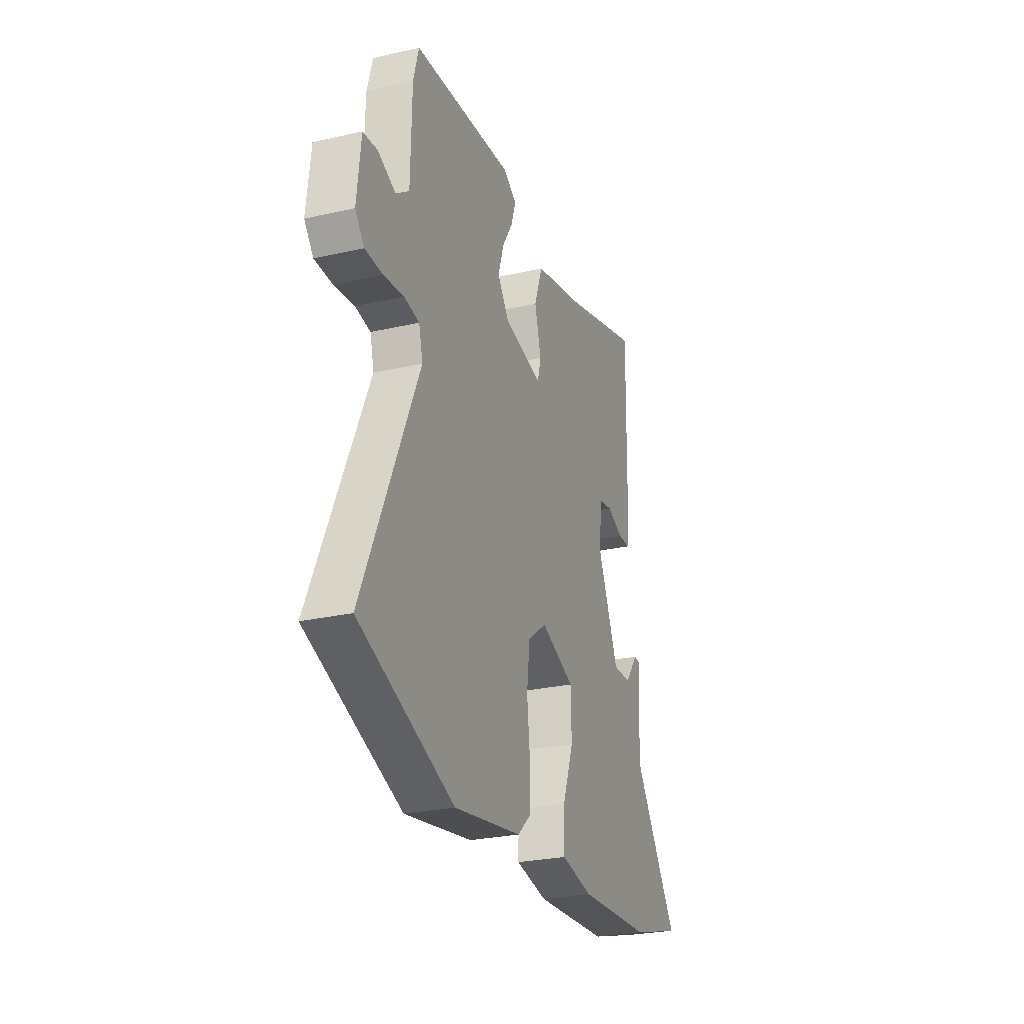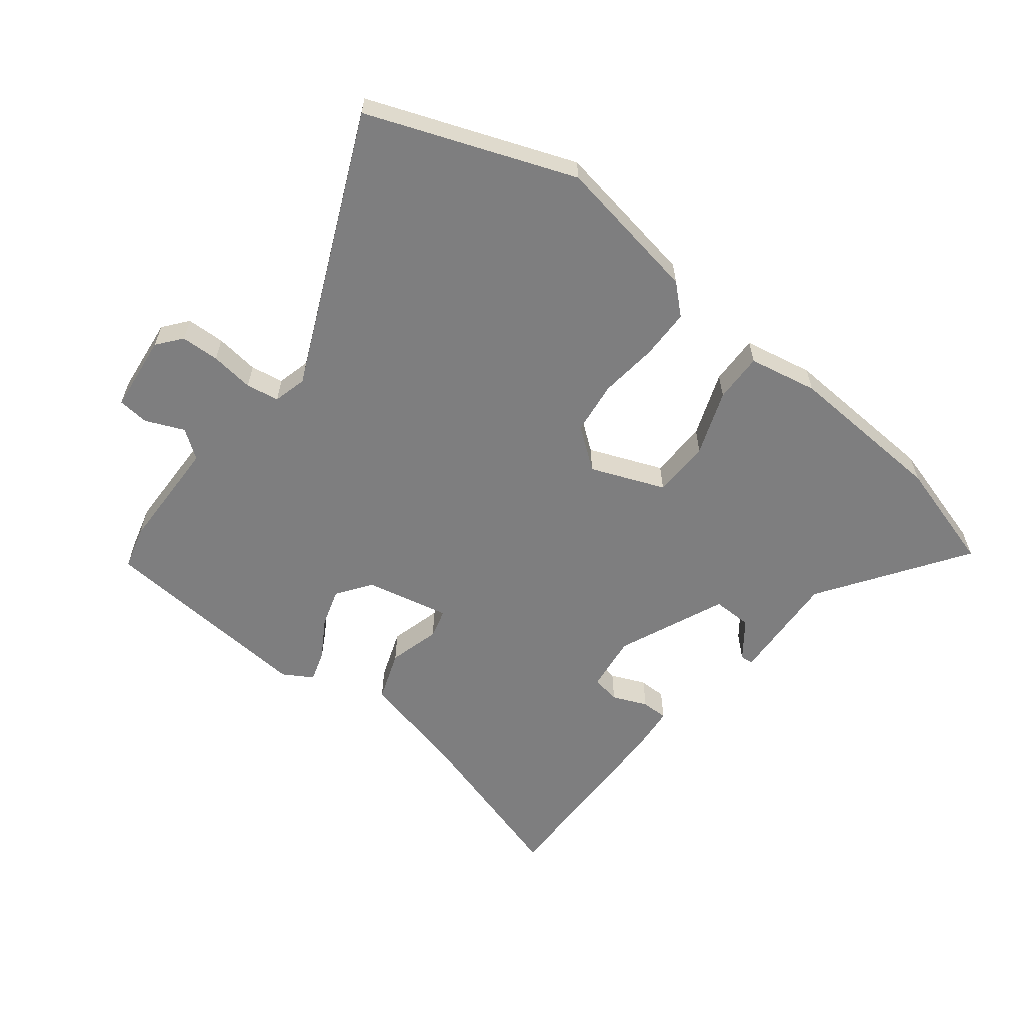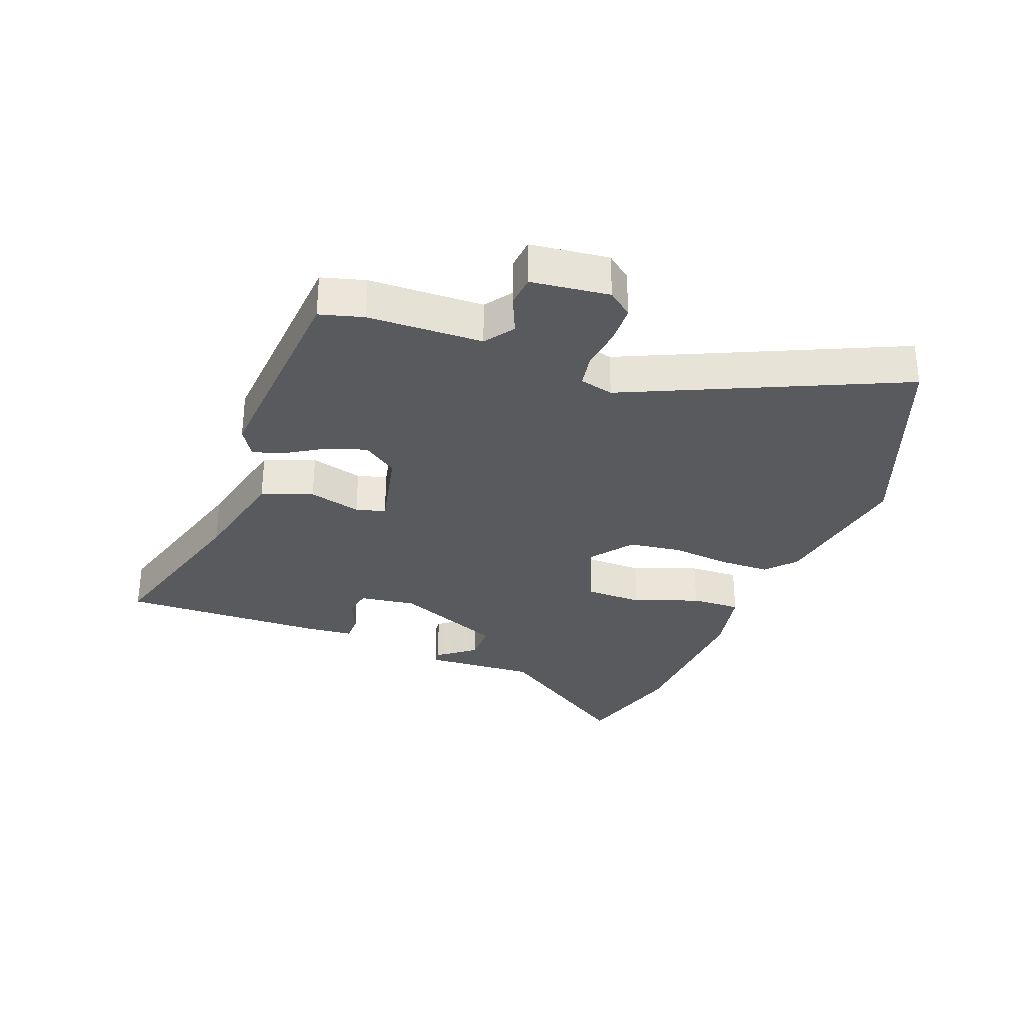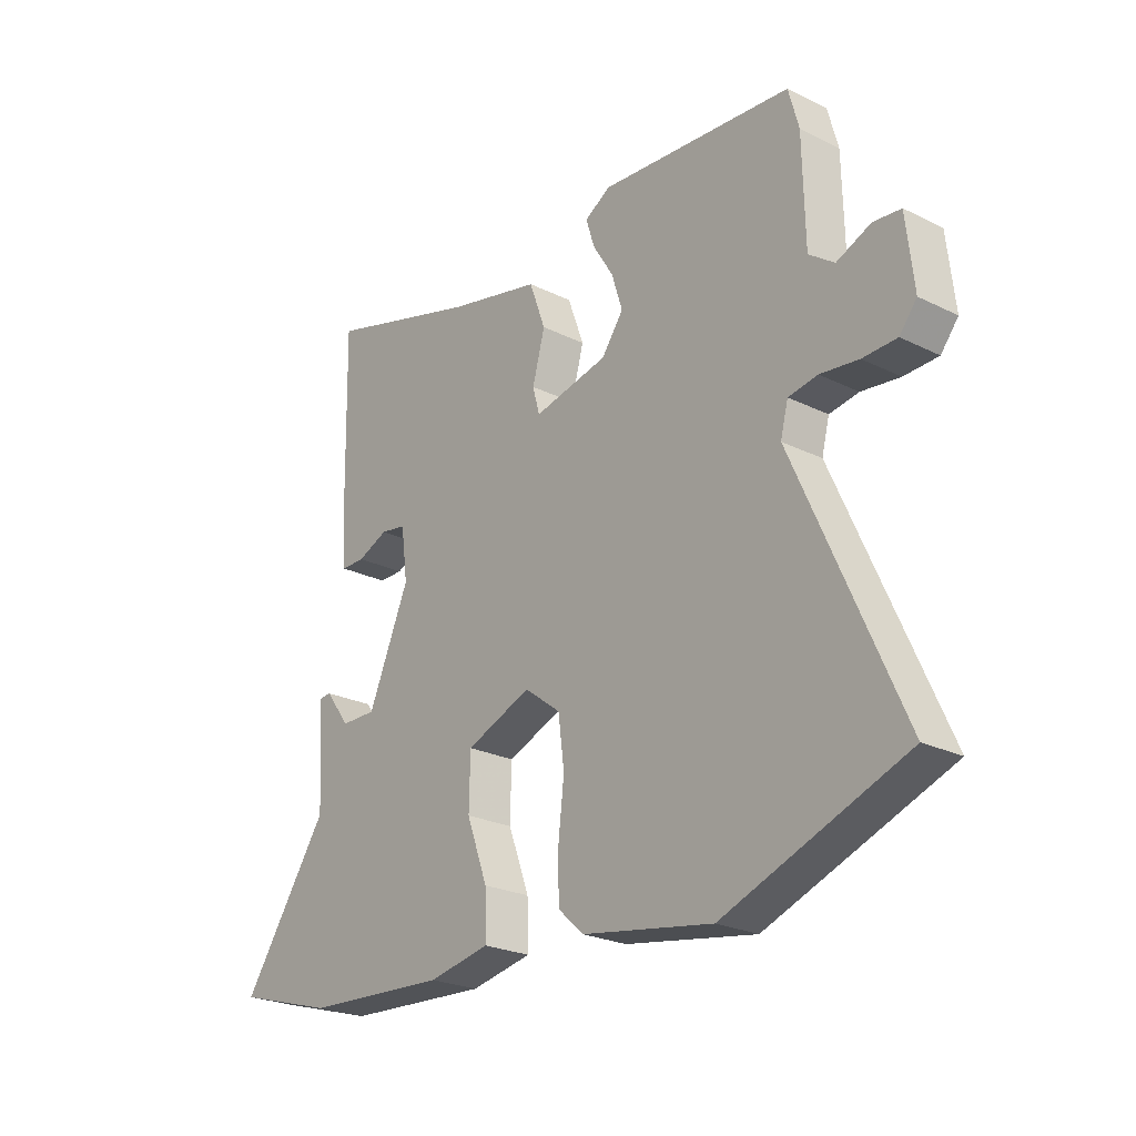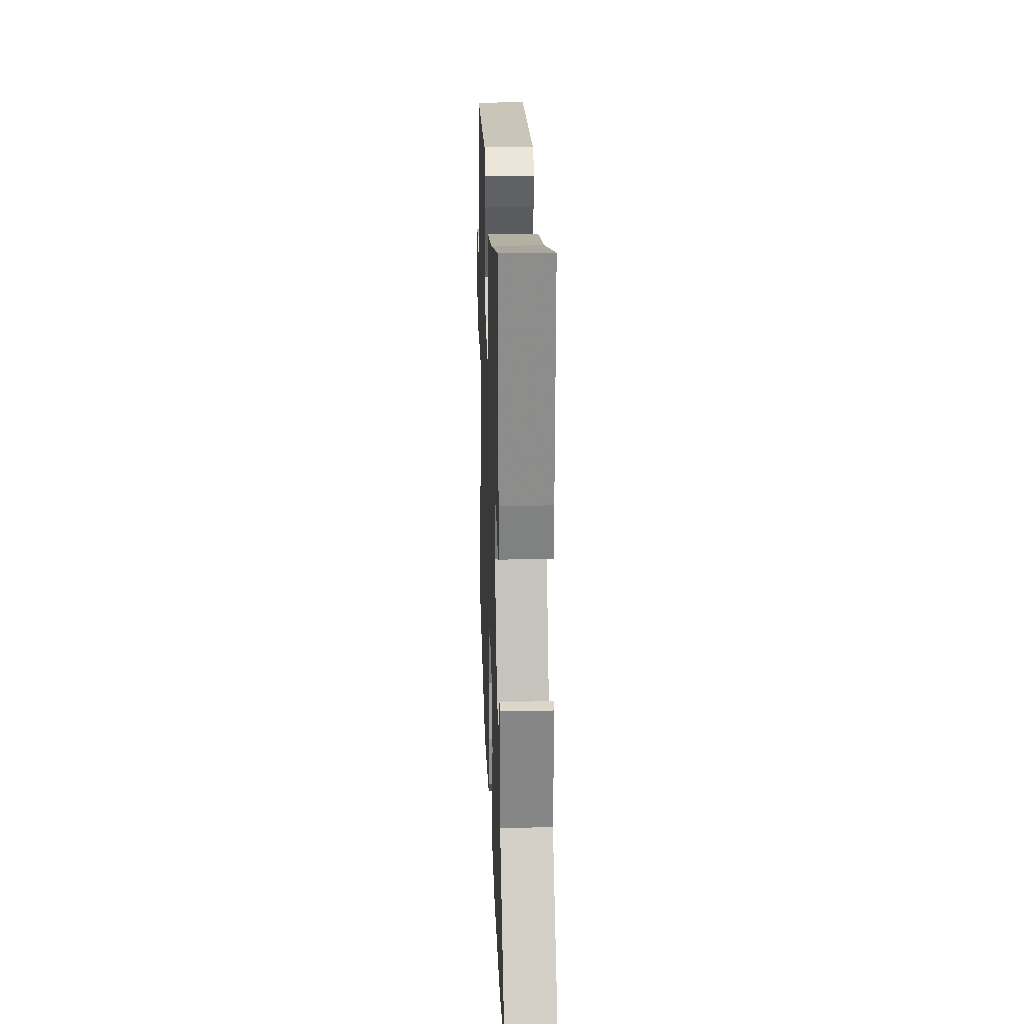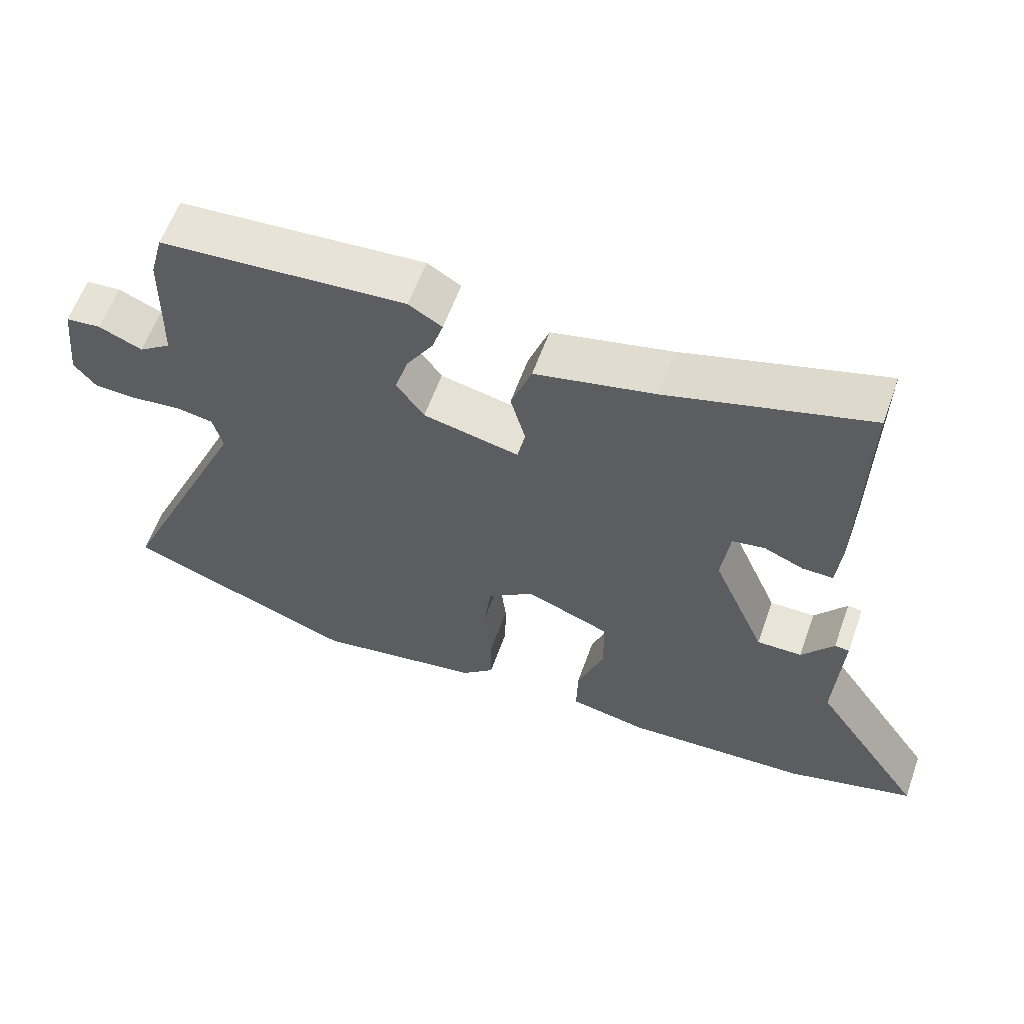
<metadata>
{"format":"obj","ext":"obj","renderer":"f3d","projection":"perspective","resolution":1024,"background":"white","views":[{"elev":-26.6,"azim":109.6,"up":"+Z"},{"elev":-59.5,"azim":141.9,"up":"+Y"},{"elev":-31.2,"azim":69.6,"up":"+Y"},{"elev":-24.2,"azim":50.8,"up":"+Z"},{"elev":24.8,"azim":-92.1,"up":"+Z"},{"elev":60.1,"azim":-160.3,"up":"+Z"}]}
</metadata>
<code>
v -0.487 0.07 0.575
v -0.2 0.07 0.49
v -0.028 0.07 0.45
v 0.002 0.07 0.367
v -0.021 0.07 0.282
v -0.008 0.07 0.234
v 0.13 0.07 0.264
v 0.17 0.07 0.32
v 0.15 0.07 0.384
v 0.112 0.07 0.446
v 0.096 0.07 0.497
v 0.144 0.07 0.526
v 0.5 0.07 0.498
v 0.519 0.07 0.427
v 0.523 0.07 0.241
v 0.57 0.07 0.207
v 0.633 0.07 0.234
v 0.684 0.07 0.229
v 0.698 0.07 0.102
v 0.666 0.07 0.062
v 0.603 0.07 0.06
v 0.532 0.07 0.069
v 0.478 0.07 0.06
v 0.464 0.07 0.005
v 0.661 0.07 -0.439
v 0.325 0.07 -0.566
v 0.084 0.07 -0.525
v 0.037 0.07 -0.482
v 0.036 0.07 -0.4
v 0.047 0.07 -0.304
v 0.036 0.07 -0.217
v -0.031 0.07 -0.166
v -0.152 0.07 -0.214
v -0.154 0.07 -0.309
v -0.115 0.07 -0.415
v -0.113 0.07 -0.496
v -0.226 0.07 -0.518
v -0.49 0.07 -0.503
v -0.673 0.07 -0.45
v -0.512 0.07 -0.214
v -0.522 0.07 -0.031
v -0.501 0.07 -0.029
v -0.455 0.07 -0.09
v -0.39 0.07 -0.091
v -0.314 0.07 0.086
v -0.326 0.07 0.179
v -0.373 0.07 0.187
v -0.43 0.07 0.163
v -0.474 0.07 0.163
v -0.481 0.07 0.241
v -0.487 0 0.575
v -0.2 0 0.49
v -0.028 0 0.45
v 0.002 0 0.367
v -0.021 0 0.282
v -0.008 0 0.234
v 0.13 0 0.264
v 0.17 0 0.32
v 0.15 0 0.384
v 0.112 0 0.446
v 0.096 0 0.497
v 0.144 0 0.526
v 0.5 0 0.498
v 0.519 0 0.427
v 0.523 0 0.241
v 0.57 0 0.207
v 0.633 0 0.234
v 0.684 0 0.229
v 0.698 0 0.102
v 0.666 0 0.062
v 0.603 0 0.06
v 0.532 0 0.069
v 0.478 0 0.06
v 0.464 0 0.005
v 0.661 0 -0.439
v 0.325 0 -0.566
v 0.084 0 -0.525
v 0.037 0 -0.482
v 0.036 0 -0.4
v 0.047 0 -0.304
v 0.036 0 -0.217
v -0.031 0 -0.166
v -0.152 0 -0.214
v -0.154 0 -0.309
v -0.115 0 -0.415
v -0.113 0 -0.496
v -0.226 0 -0.518
v -0.49 0 -0.503
v -0.673 0 -0.45
v -0.512 0 -0.214
v -0.522 0 -0.031
v -0.501 0 -0.029
v -0.455 0 -0.09
v -0.39 0 -0.091
v -0.314 0 0.086
v -0.326 0 0.179
v -0.373 0 0.187
v -0.43 0 0.163
v -0.474 0 0.163
v -0.481 0 0.241
f 50 1 2
f 49 50 2
f 48 49 2
f 47 48 2
f 3 4 5
f 2 3 5
f 47 2 5
f 46 47 5
f 45 46 5 6
f 44 45 6 7
f 40 41 42 43
f 40 43 44
f 39 40 44
f 38 39 44
f 37 38 44
f 36 37 44
f 35 36 44
f 34 35 44
f 33 34 44
f 32 33 44 7
f 28 29 30
f 27 28 30
f 26 27 30
f 25 26 30
f 24 25 30
f 23 24 30 31
f 20 21 22
f 19 20 22
f 18 19 22
f 17 18 22
f 16 17 22
f 15 16 22 23
f 14 15 23
f 13 14 23
f 12 13 23
f 11 12 23
f 10 11 23
f 9 10 23
f 8 9 23
f 23 31 32
f 8 23 32
f 7 8 32
f 52 51 100
f 52 100 99
f 52 99 98
f 52 98 97
f 55 54 53
f 55 53 52
f 55 52 97
f 55 97 96
f 56 55 96 95
f 57 56 95 94
f 93 92 91 90
f 94 93 90
f 94 90 89
f 94 89 88
f 94 88 87
f 94 87 86
f 94 86 85
f 94 85 84
f 94 84 83
f 57 94 83 82
f 80 79 78
f 80 78 77
f 80 77 76
f 80 76 75
f 80 75 74
f 81 80 74 73
f 72 71 70
f 72 70 69
f 72 69 68
f 72 68 67
f 72 67 66
f 73 72 66 65
f 73 65 64
f 73 64 63
f 73 63 62
f 73 62 61
f 73 61 60
f 73 60 59
f 73 59 58
f 82 81 73
f 82 73 58
f 82 58 57
f 1 51 52 2
f 2 52 53 3
f 3 53 54 4
f 4 54 55 5
f 5 55 56 6
f 6 56 57 7
f 7 57 58 8
f 8 58 59 9
f 9 59 60 10
f 10 60 61 11
f 11 61 62 12
f 12 62 63 13
f 13 63 64 14
f 14 64 65 15
f 15 65 66 16
f 16 66 67 17
f 17 67 68 18
f 18 68 69 19
f 19 69 70 20
f 20 70 71 21
f 21 71 72 22
f 22 72 73 23
f 23 73 74 24
f 24 74 75 25
f 25 75 76 26
f 26 76 77 27
f 27 77 78 28
f 28 78 79 29
f 29 79 80 30
f 30 80 81 31
f 31 81 82 32
f 32 82 83 33
f 33 83 84 34
f 34 84 85 35
f 35 85 86 36
f 36 86 87 37
f 37 87 88 38
f 38 88 89 39
f 39 89 90 40
f 40 90 91 41
f 41 91 92 42
f 42 92 93 43
f 43 93 94 44
f 44 94 95 45
f 45 95 96 46
f 46 96 97 47
f 47 97 98 48
f 48 98 99 49
f 49 99 100 50
f 50 100 51 1

</code>
